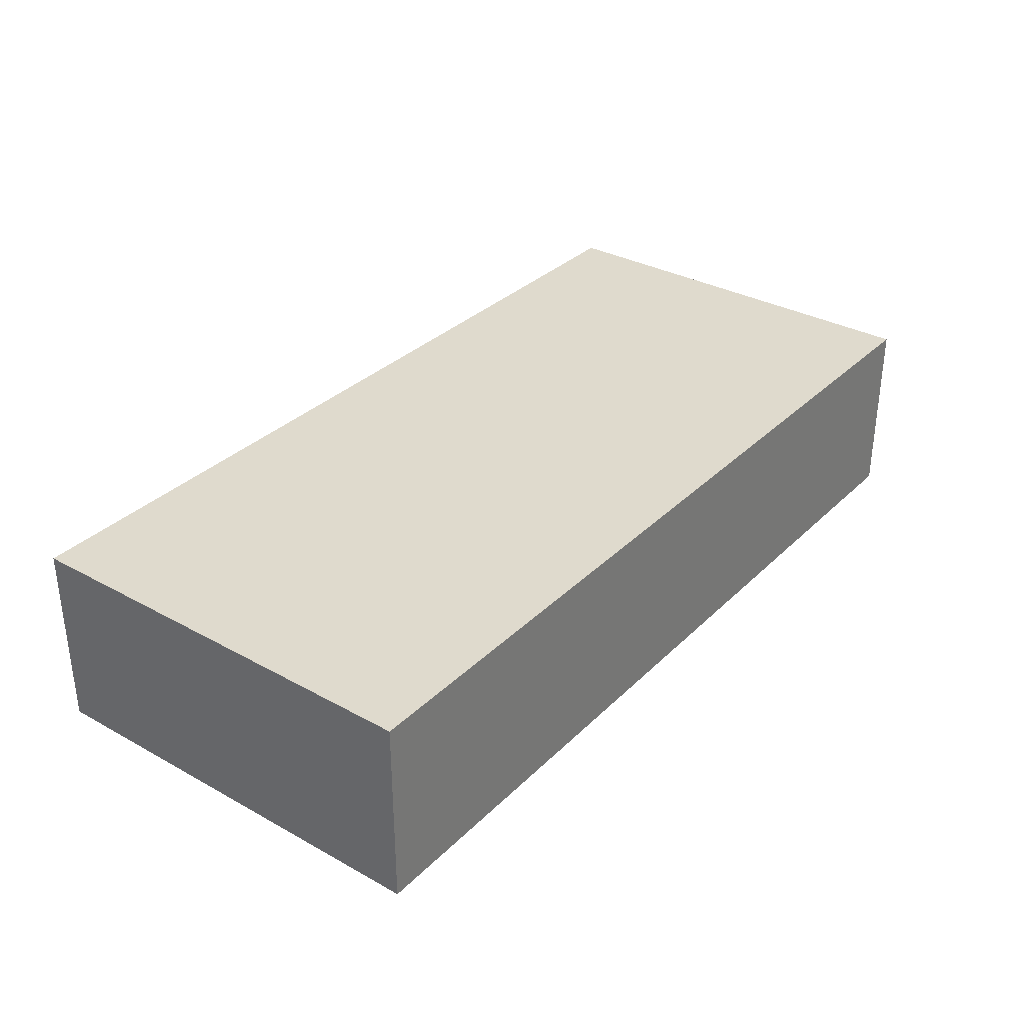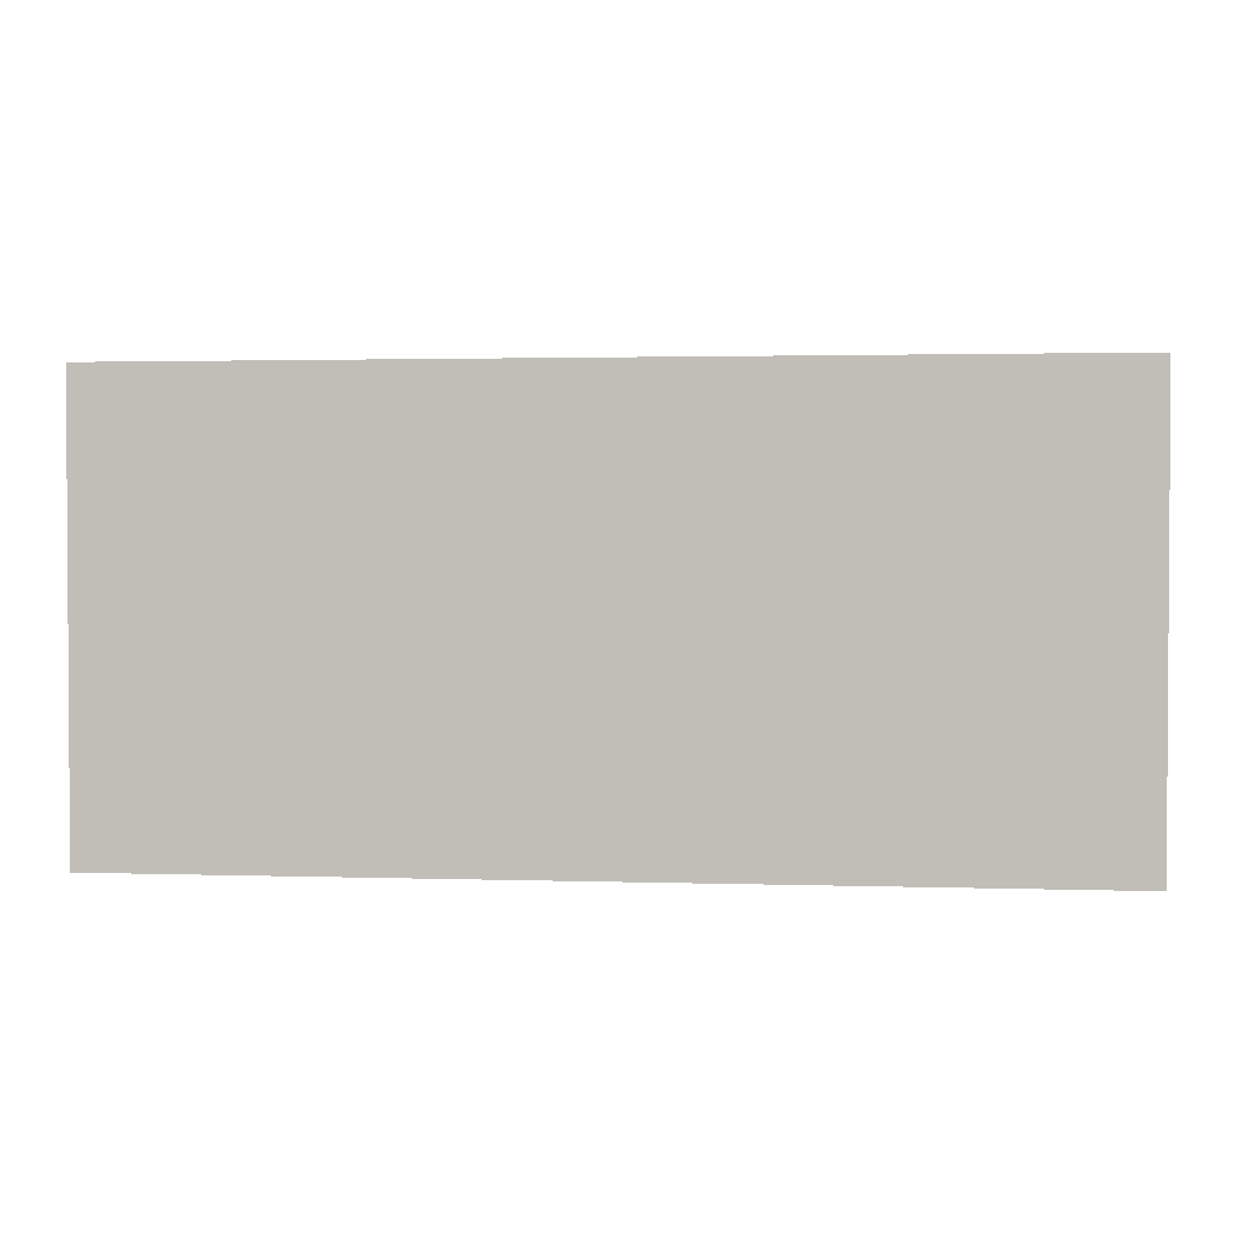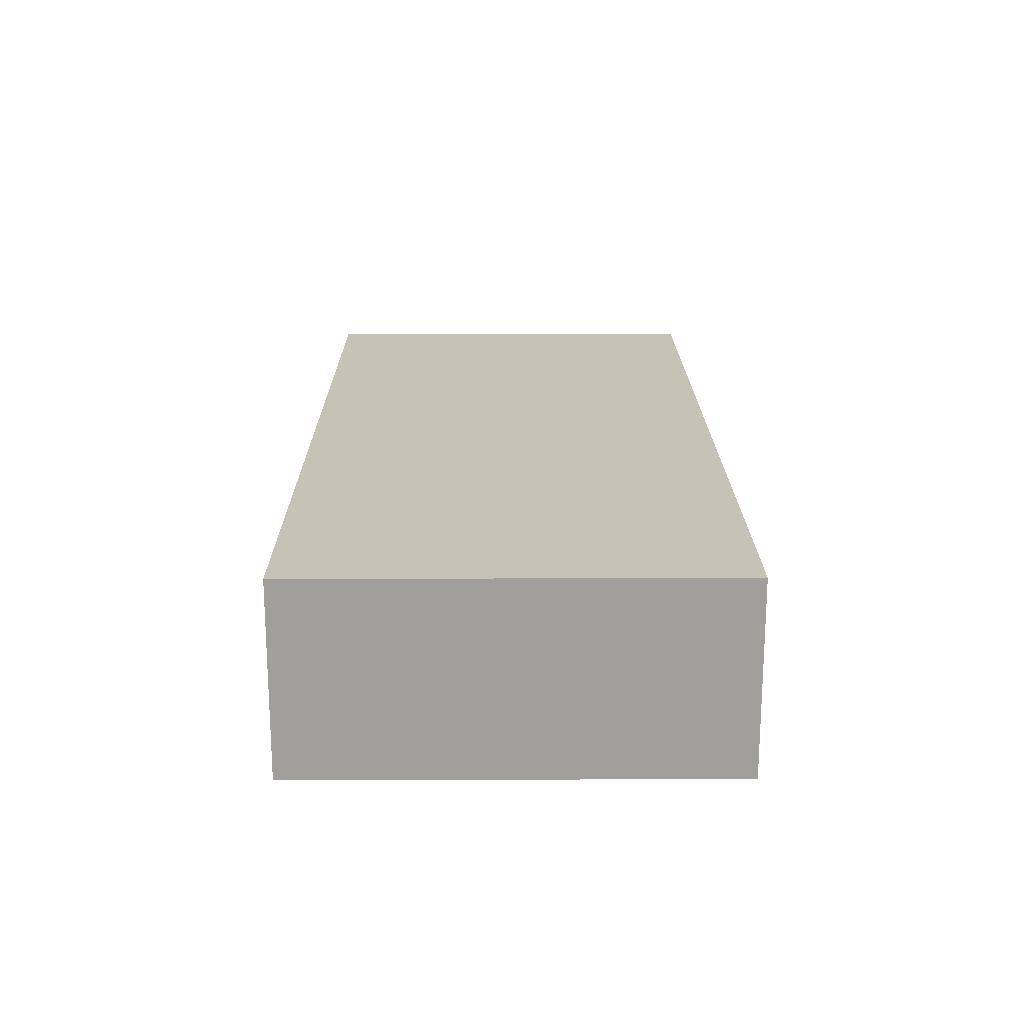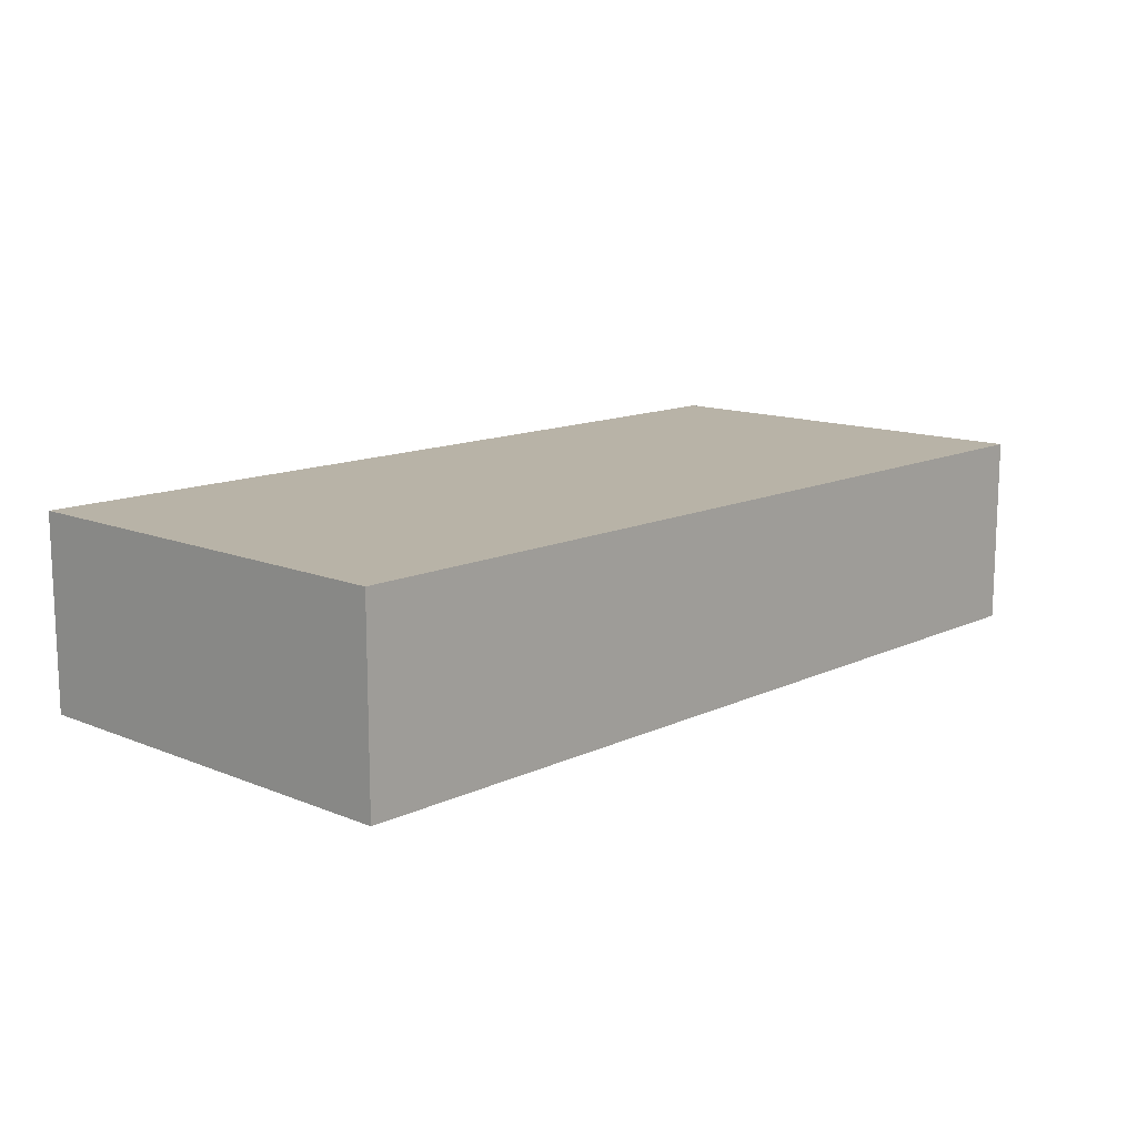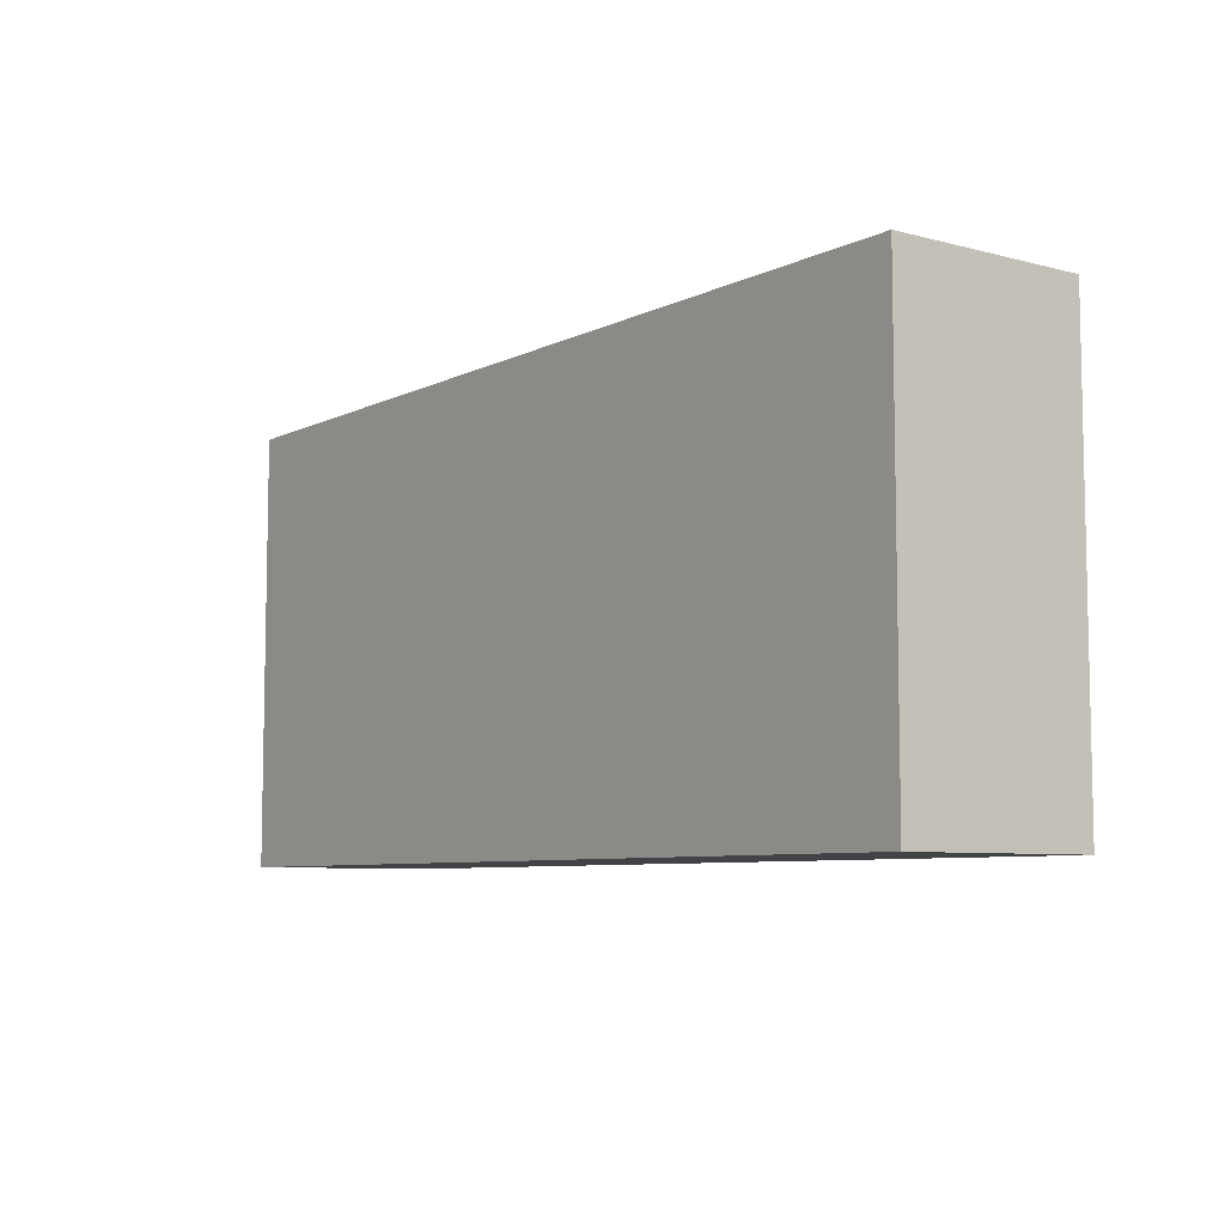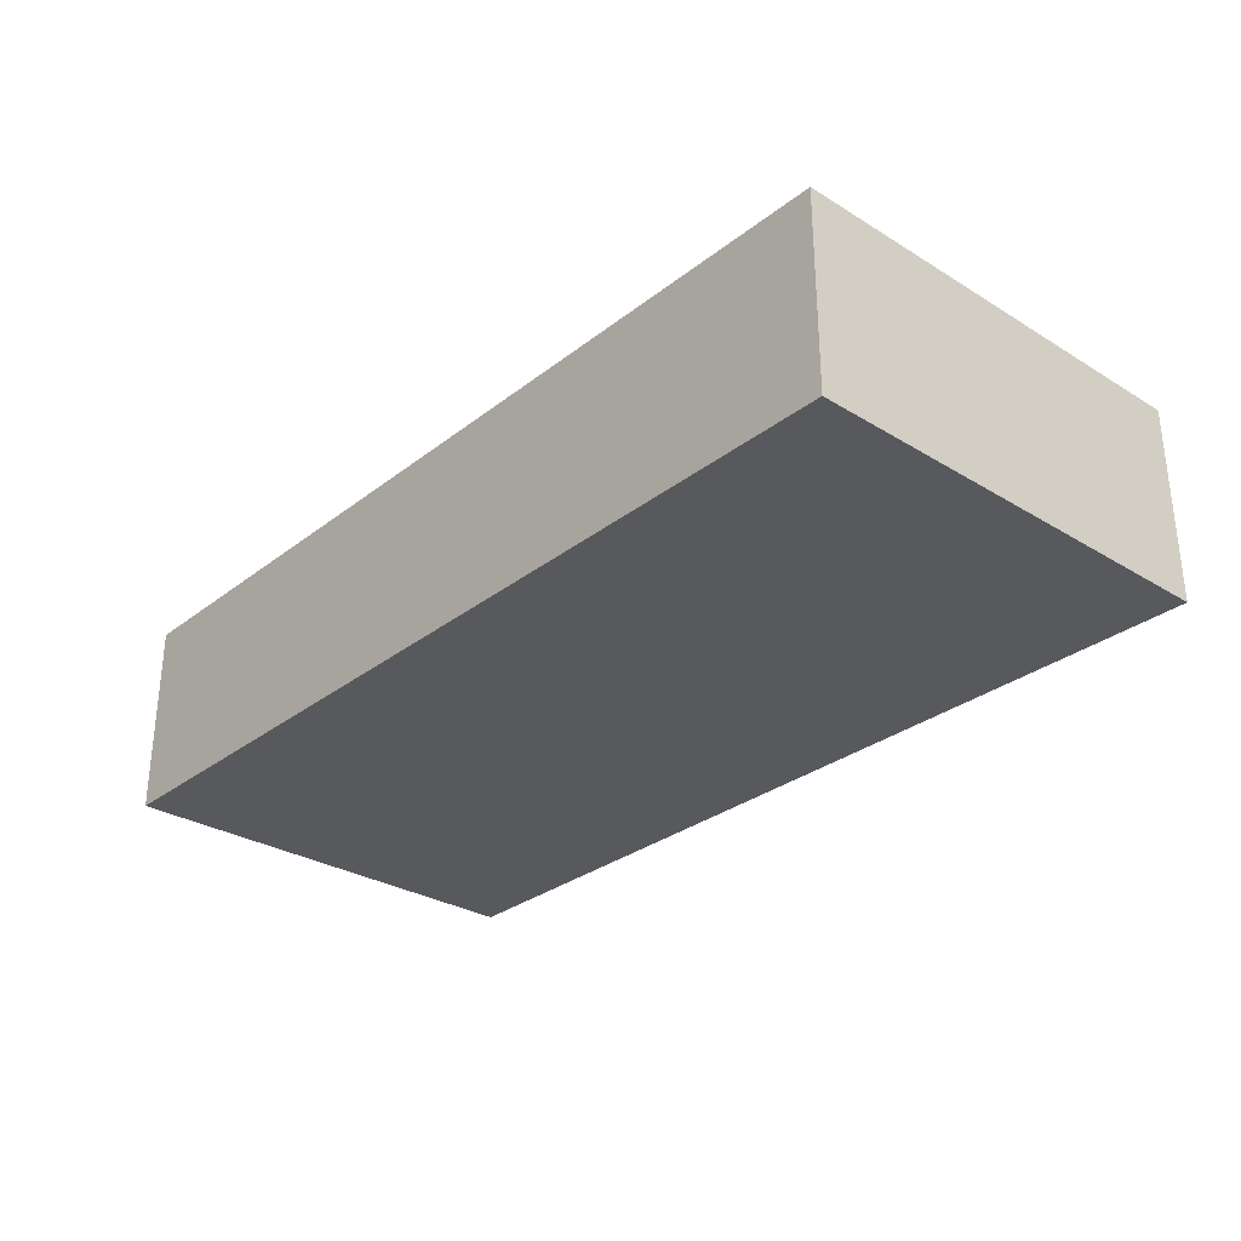
<metadata>
{"format":"obj","ext":"obj","renderer":"f3d","projection":"perspective","resolution":1024,"background":"white","views":[{"elev":32.9,"azim":-52.7,"up":"+Y"},{"elev":2.0,"azim":6.5,"up":"+Z"},{"elev":18.9,"azim":-90.4,"up":"+Y"},{"elev":12.9,"azim":133.1,"up":"+Y"},{"elev":-7.2,"azim":53.4,"up":"+Z"},{"elev":-29.9,"azim":48.3,"up":"+Y"}]}
</metadata>
<code>
o mesh85/mesh85-geometry#mesh85-geometry
v 0.1636 -0.1559 -0.05871
v 0.09393 -0.1559 -0.02571
v 0.09393 -0.1559 -0.05871
v 0.1636 -0.1559 -0.02571
v 0.09393 -0.1412 -0.05871
v 0.1636 -0.1412 -0.02571
v 0.09393 -0.1412 -0.02571
v 0.1636 -0.1412 -0.05871
f 1 2 3
f 2 1 4
f 3 2 1
f 4 1 2
f 2 5 3
f 3 5 2
f 5 1 3
f 3 1 5
f 1 6 4
f 4 6 1
f 6 2 4
f 4 2 6
f 5 2 7
f 7 2 5
f 1 5 8
f 8 5 1
f 6 1 8
f 8 1 6
f 2 6 7
f 7 6 2
f 6 5 7
f 7 5 6
f 5 6 8
f 8 6 5

</code>
